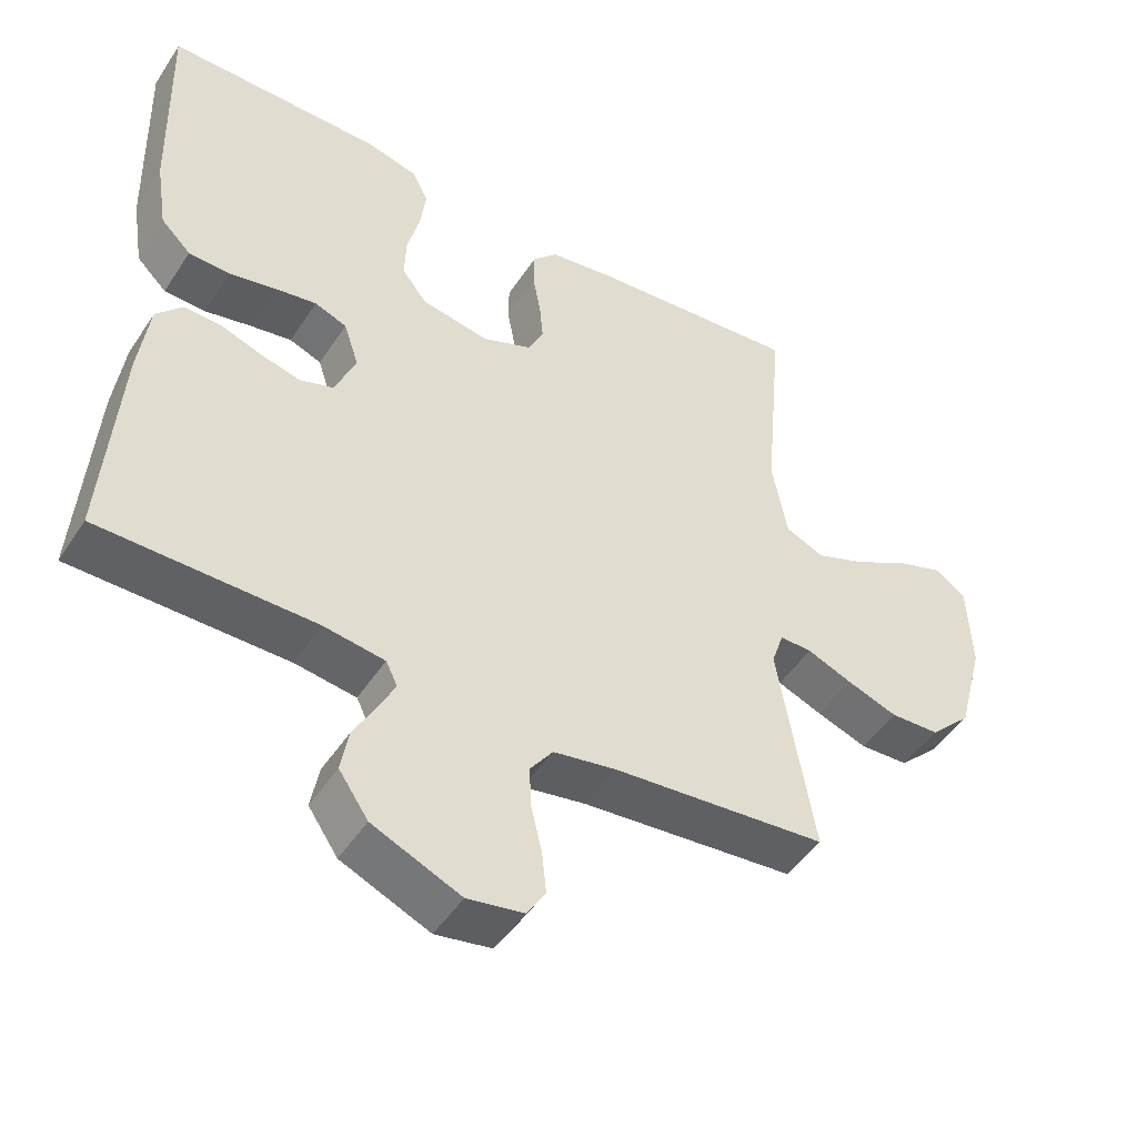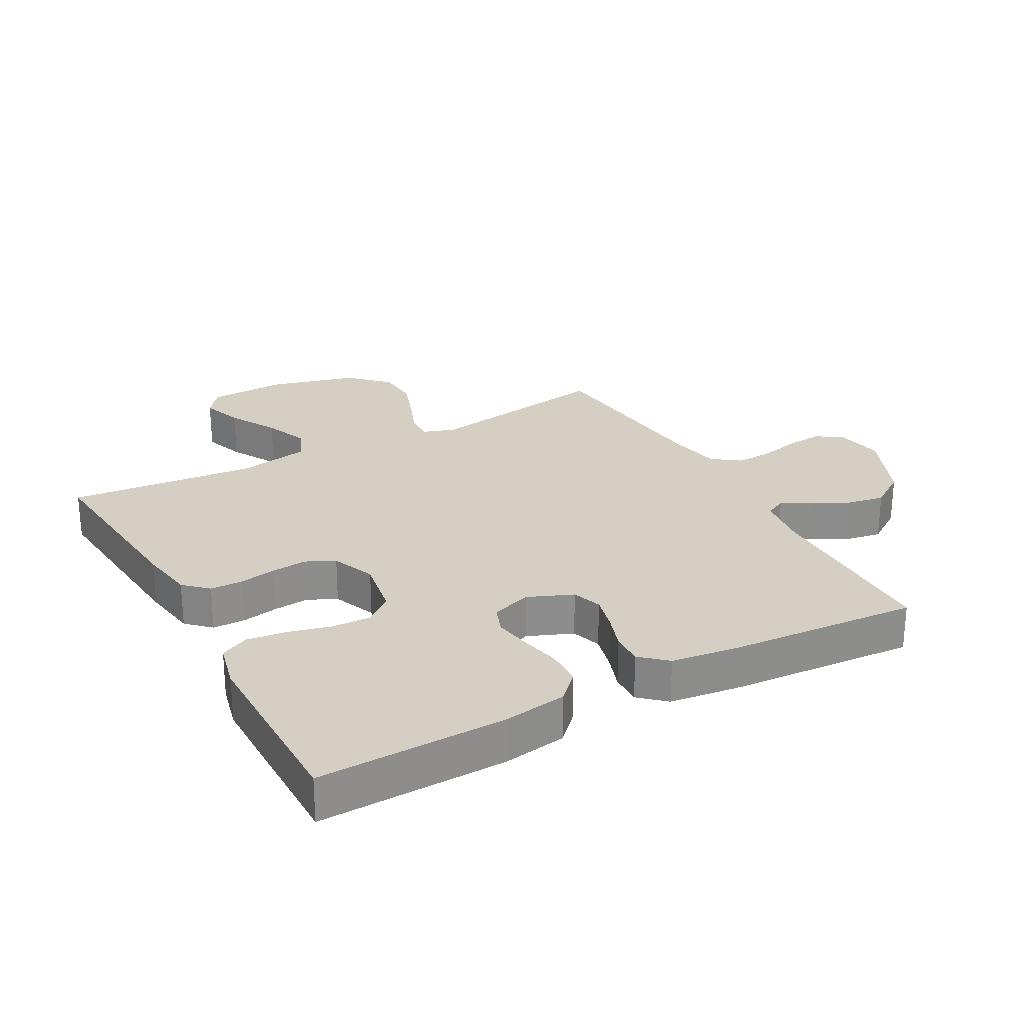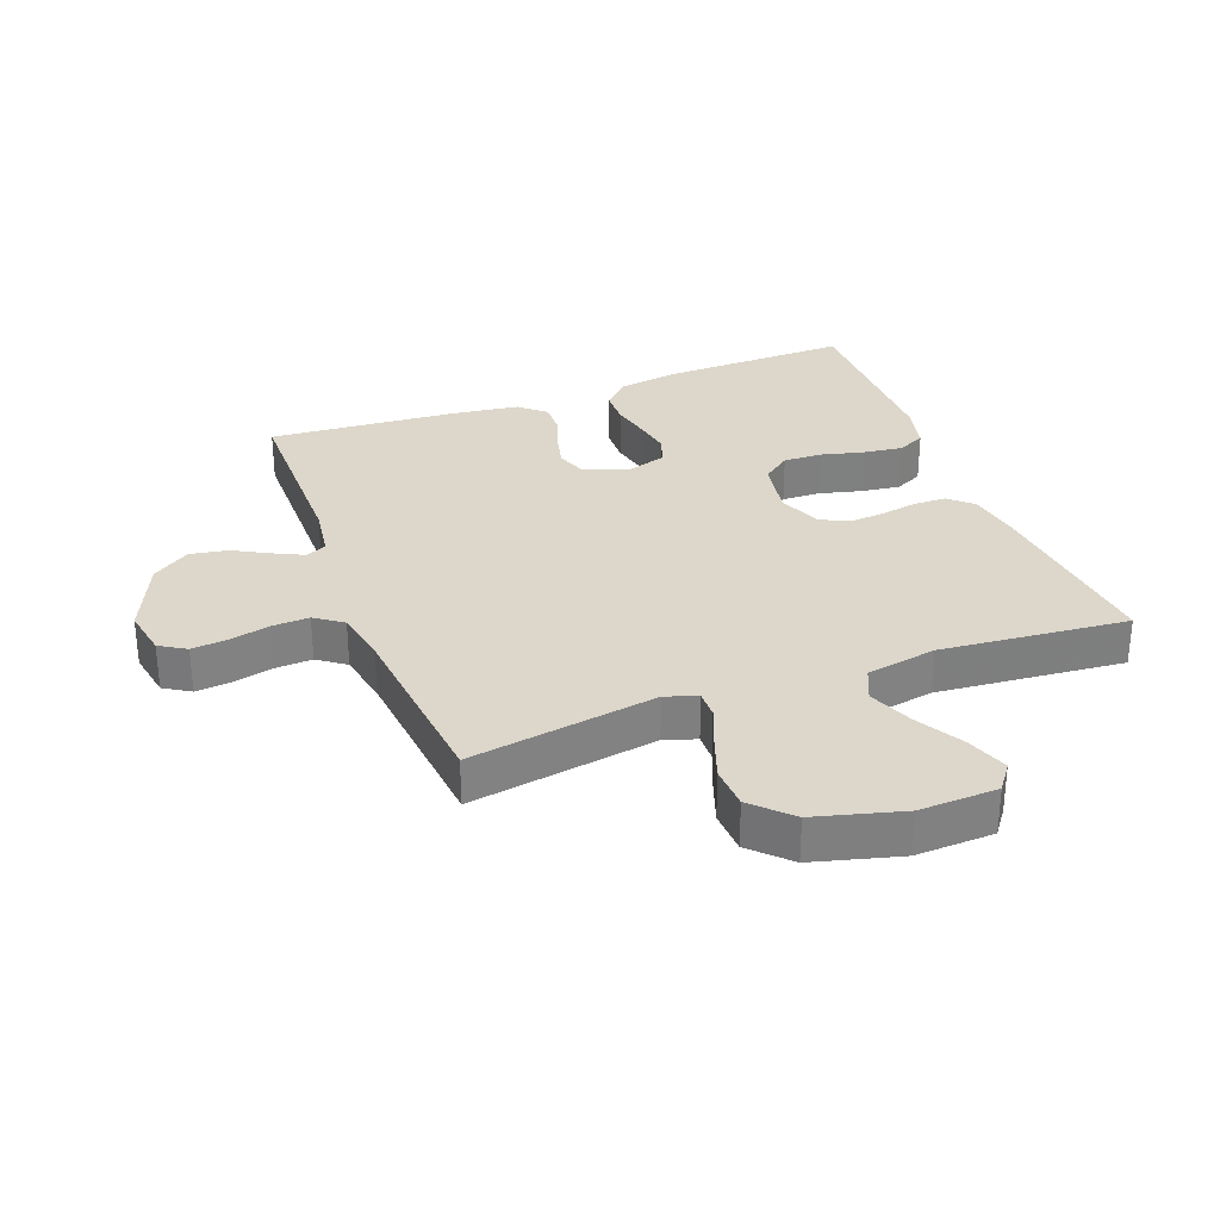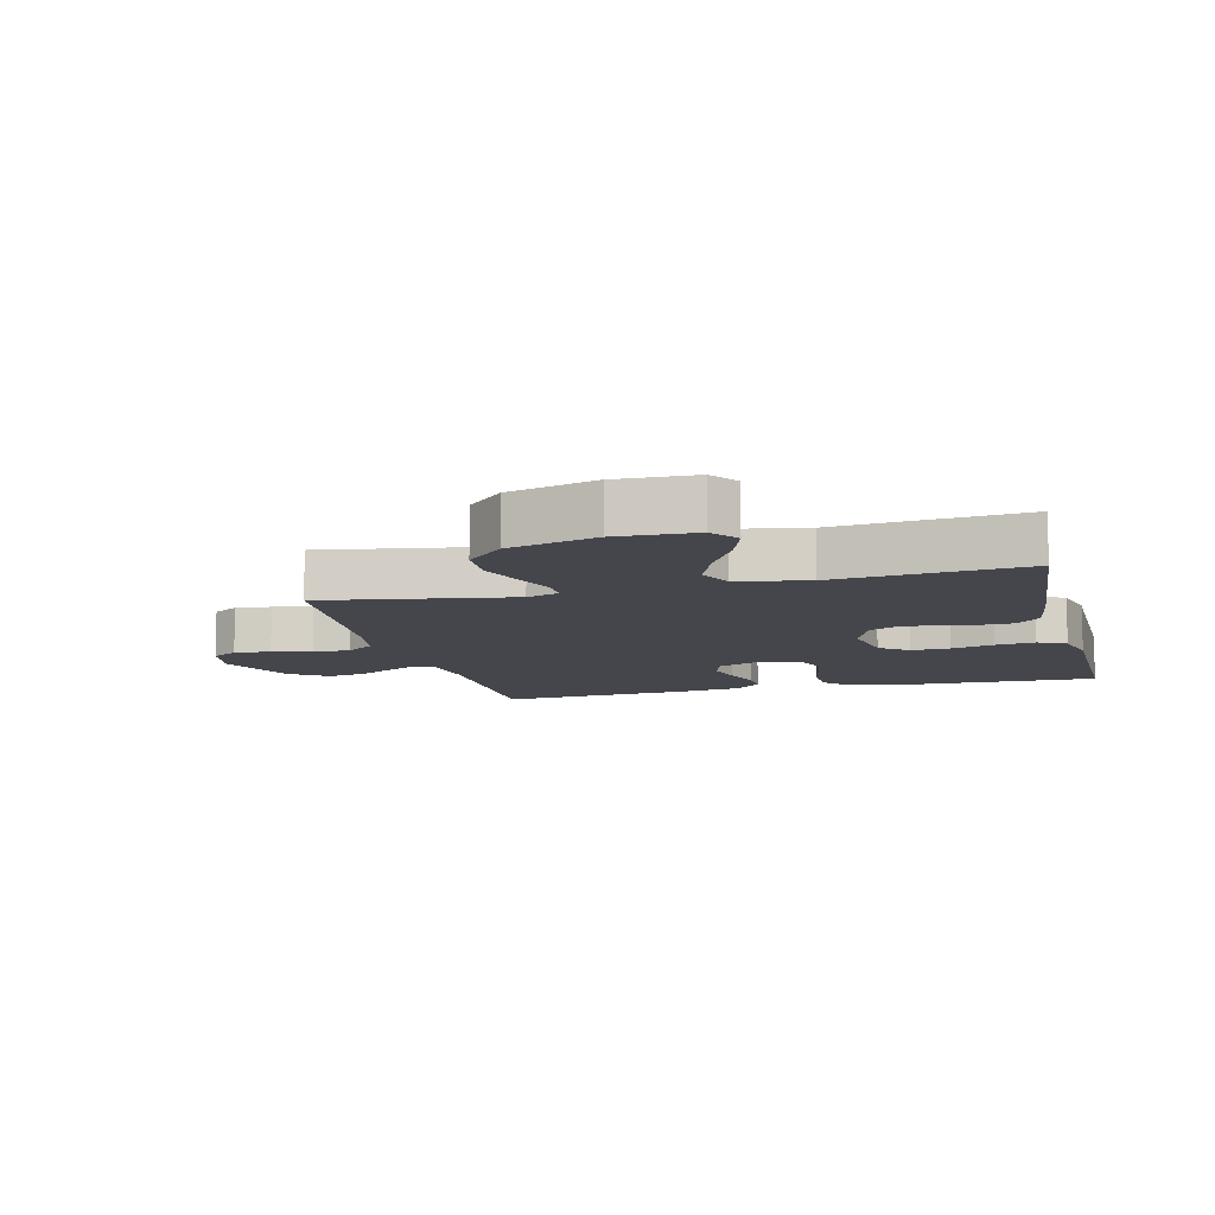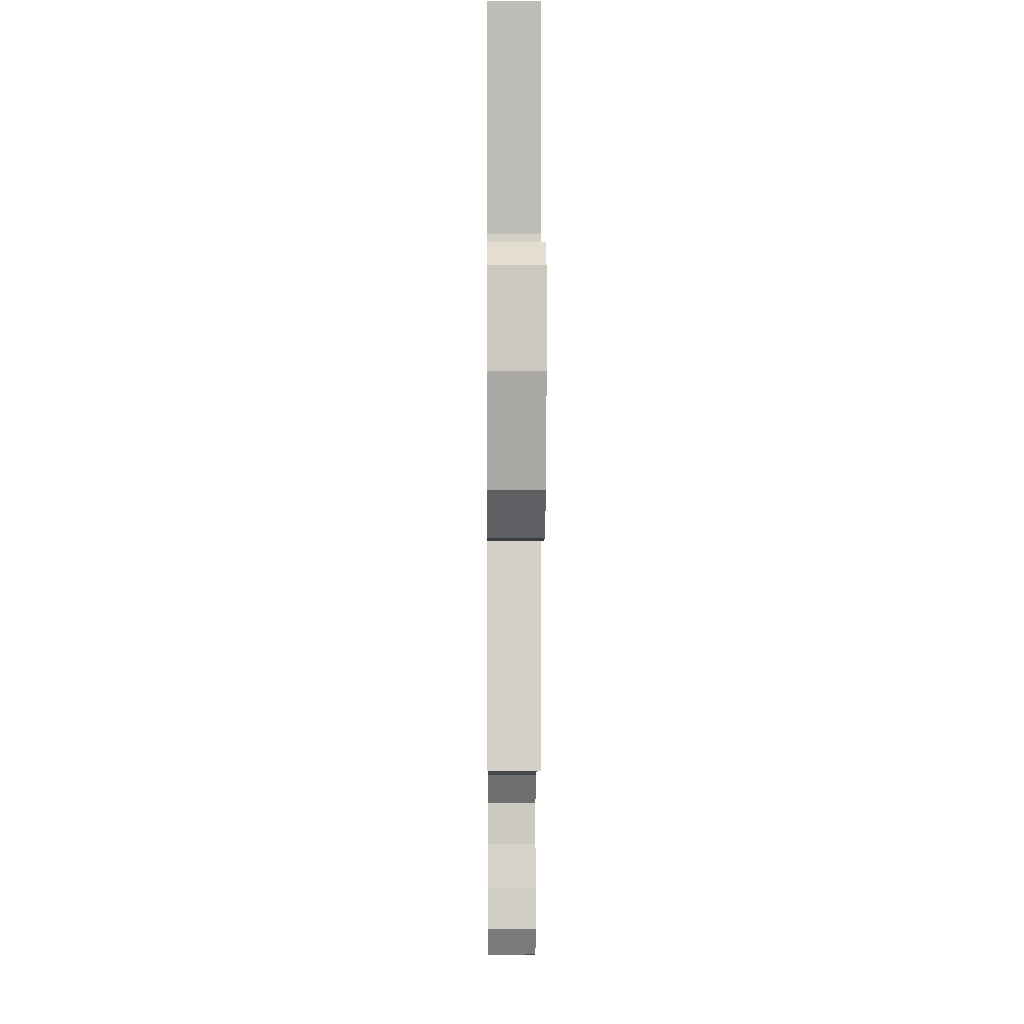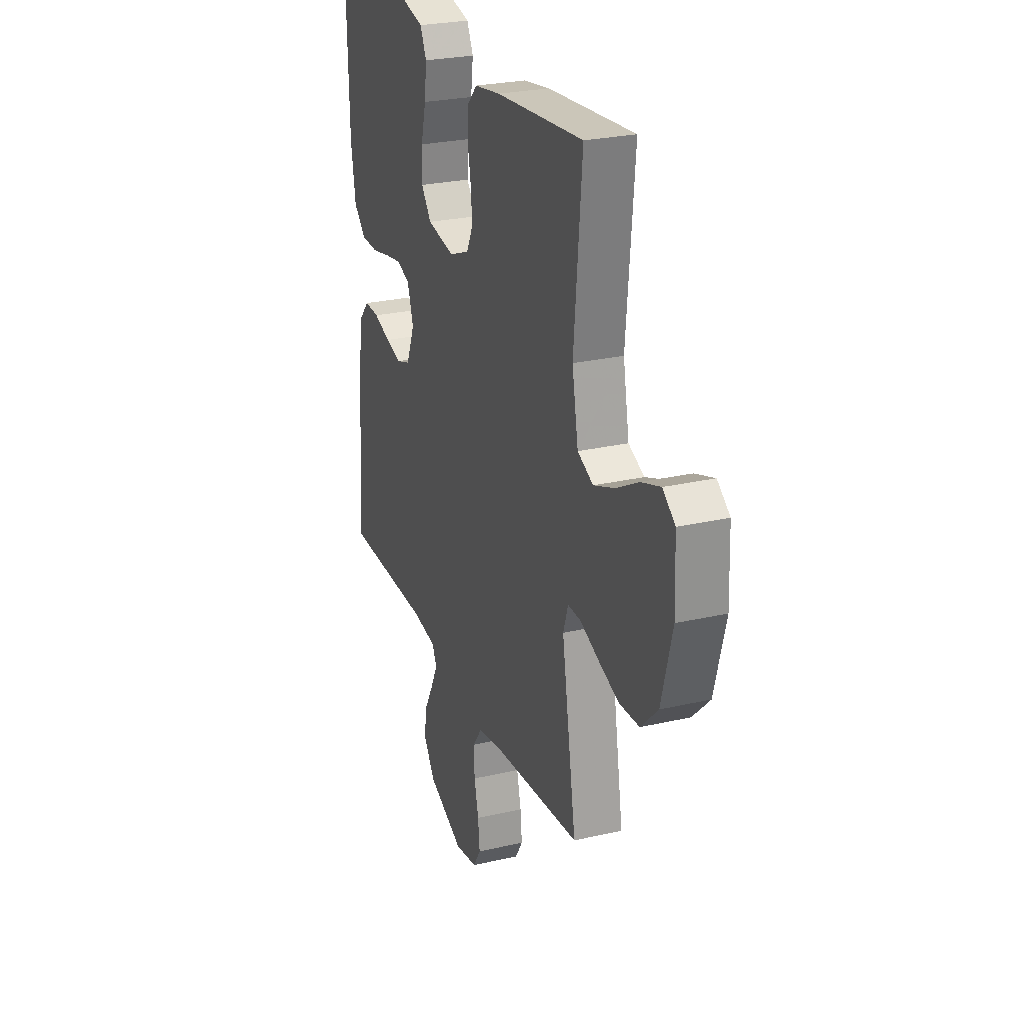
<metadata>
{"format":"obj","ext":"obj","renderer":"f3d","projection":"perspective","resolution":1024,"background":"white","views":[{"elev":-48.1,"azim":148.2,"up":"+Z"},{"elev":25.8,"azim":61.3,"up":"+Y"},{"elev":30.5,"azim":-110.7,"up":"+Y"},{"elev":-10.1,"azim":-75.7,"up":"+Y"},{"elev":-0.3,"azim":-90.5,"up":"+Z"},{"elev":26.2,"azim":-110.1,"up":"+Z"}]}
</metadata>
<code>
v -0.5 0.07 0.5
v -0.2 0.07 0.473
v -0.111 0.07 0.459
v -0.076 0.07 0.422
v -0.075 0.07 0.37
v -0.086 0.07 0.311
v -0.091 0.07 0.255
v -0.069 0.07 0.209
v 0 0.07 0.181
v 0.095 0.07 0.198
v 0.13 0.07 0.243
v 0.128 0.07 0.305
v 0.111 0.07 0.373
v 0.103 0.07 0.436
v 0.125 0.07 0.481
v 0.2 0.07 0.499
v 0.5 0.07 0.5
v 0.492 0.07 0.2
v 0.476 0.07 0.1
v 0.434 0.07 0.059
v 0.376 0.07 0.057
v 0.312 0.07 0.071
v 0.253 0.07 0.081
v 0.208 0.07 0.064
v 0.187 0.07 0
v 0.216 0.07 -0.071
v 0.263 0.07 -0.087
v 0.319 0.07 -0.073
v 0.377 0.07 -0.053
v 0.428 0.07 -0.051
v 0.465 0.07 -0.092
v 0.479 0.07 -0.2
v 0.5 0.07 -0.5
v 0.2 0.07 -0.502
v 0.115 0.07 -0.514
v 0.099 0.07 -0.547
v 0.122 0.07 -0.594
v 0.153 0.07 -0.65
v 0.164 0.07 -0.711
v 0.123 0.07 -0.771
v 0 0.07 -0.824
v -0.078 0.07 -0.81
v -0.104 0.07 -0.768
v -0.098 0.07 -0.71
v -0.083 0.07 -0.647
v -0.08 0.07 -0.588
v -0.112 0.07 -0.544
v -0.2 0.07 -0.528
v -0.5 0.07 -0.5
v -0.45 0.07 -0.2
v -0.467 0.07 -0.149
v -0.512 0.07 -0.15
v -0.575 0.07 -0.175
v -0.646 0.07 -0.2
v -0.715 0.07 -0.197
v -0.773 0.07 -0.139
v -0.81 0.07 0
v -0.805 0.07 0.125
v -0.762 0.07 0.157
v -0.696 0.07 0.134
v -0.619 0.07 0.091
v -0.548 0.07 0.063
v -0.494 0.07 0.087
v -0.473 0.07 0.2
v -0.5 0 0.5
v -0.2 0 0.473
v -0.111 0 0.459
v -0.076 0 0.422
v -0.075 0 0.37
v -0.086 0 0.311
v -0.091 0 0.255
v -0.069 0 0.209
v 0 0 0.181
v 0.095 0 0.198
v 0.13 0 0.243
v 0.128 0 0.305
v 0.111 0 0.373
v 0.103 0 0.436
v 0.125 0 0.481
v 0.2 0 0.499
v 0.5 0 0.5
v 0.492 0 0.2
v 0.476 0 0.1
v 0.434 0 0.059
v 0.376 0 0.057
v 0.312 0 0.071
v 0.253 0 0.081
v 0.208 0 0.064
v 0.187 0 0
v 0.216 0 -0.071
v 0.263 0 -0.087
v 0.319 0 -0.073
v 0.377 0 -0.053
v 0.428 0 -0.051
v 0.465 0 -0.092
v 0.479 0 -0.2
v 0.5 0 -0.5
v 0.2 0 -0.502
v 0.115 0 -0.514
v 0.099 0 -0.547
v 0.122 0 -0.594
v 0.153 0 -0.65
v 0.164 0 -0.711
v 0.123 0 -0.771
v 0 0 -0.824
v -0.078 0 -0.81
v -0.104 0 -0.768
v -0.098 0 -0.71
v -0.083 0 -0.647
v -0.08 0 -0.588
v -0.112 0 -0.544
v -0.2 0 -0.528
v -0.5 0 -0.5
v -0.45 0 -0.2
v -0.467 0 -0.149
v -0.512 0 -0.15
v -0.575 0 -0.175
v -0.646 0 -0.2
v -0.715 0 -0.197
v -0.773 0 -0.139
v -0.81 0 0
v -0.805 0 0.125
v -0.762 0 0.157
v -0.696 0 0.134
v -0.619 0 0.091
v -0.548 0 0.063
v -0.494 0 0.087
v -0.473 0 0.2
f 59 60 61
f 58 59 61
f 57 58 61
f 56 57 61
f 55 56 61
f 54 55 61
f 53 54 61
f 52 53 61
f 51 52 61 62
f 48 49 50
f 47 48 50 51
f 43 44 45
f 42 43 45
f 41 42 45
f 40 41 45
f 39 40 45
f 38 39 45
f 37 38 45
f 36 37 45 46
f 35 36 46 47
f 32 33 34
f 31 32 34
f 30 31 34
f 29 30 34
f 28 29 34
f 34 35 47
f 28 34 47
f 27 28 47
f 20 21 22
f 19 20 22
f 18 19 22
f 17 18 22
f 16 17 22
f 15 16 22
f 14 15 22
f 13 14 22
f 12 13 22
f 11 12 22 23
f 10 11 23 24
f 4 5 6
f 3 4 6
f 2 3 6
f 1 2 6
f 64 1 6
f 63 64 6 7
f 51 62 63
f 47 51 63
f 27 47 63
f 26 27 63
f 25 26 63
f 24 25 63
f 10 24 63
f 9 10 63
f 8 9 63
f 7 8 63
f 125 124 123
f 125 123 122
f 125 122 121
f 125 121 120
f 125 120 119
f 125 119 118
f 125 118 117
f 125 117 116
f 126 125 116 115
f 114 113 112
f 115 114 112 111
f 109 108 107
f 109 107 106
f 109 106 105
f 109 105 104
f 109 104 103
f 109 103 102
f 109 102 101
f 110 109 101 100
f 111 110 100 99
f 98 97 96
f 98 96 95
f 98 95 94
f 98 94 93
f 98 93 92
f 111 99 98
f 111 98 92
f 111 92 91
f 86 85 84
f 86 84 83
f 86 83 82
f 86 82 81
f 86 81 80
f 86 80 79
f 86 79 78
f 86 78 77
f 86 77 76
f 87 86 76 75
f 88 87 75 74
f 70 69 68
f 70 68 67
f 70 67 66
f 70 66 65
f 70 65 128
f 71 70 128 127
f 127 126 115
f 127 115 111
f 127 111 91
f 127 91 90
f 127 90 89
f 127 89 88
f 127 88 74
f 127 74 73
f 127 73 72
f 127 72 71
f 1 65 66 2
f 2 66 67 3
f 3 67 68 4
f 4 68 69 5
f 5 69 70 6
f 6 70 71 7
f 7 71 72 8
f 8 72 73 9
f 9 73 74 10
f 10 74 75 11
f 11 75 76 12
f 12 76 77 13
f 13 77 78 14
f 14 78 79 15
f 15 79 80 16
f 16 80 81 17
f 17 81 82 18
f 18 82 83 19
f 19 83 84 20
f 20 84 85 21
f 21 85 86 22
f 22 86 87 23
f 23 87 88 24
f 24 88 89 25
f 25 89 90 26
f 26 90 91 27
f 27 91 92 28
f 28 92 93 29
f 29 93 94 30
f 30 94 95 31
f 31 95 96 32
f 32 96 97 33
f 33 97 98 34
f 34 98 99 35
f 35 99 100 36
f 36 100 101 37
f 37 101 102 38
f 38 102 103 39
f 39 103 104 40
f 40 104 105 41
f 41 105 106 42
f 42 106 107 43
f 43 107 108 44
f 44 108 109 45
f 45 109 110 46
f 46 110 111 47
f 47 111 112 48
f 48 112 113 49
f 49 113 114 50
f 50 114 115 51
f 51 115 116 52
f 52 116 117 53
f 53 117 118 54
f 54 118 119 55
f 55 119 120 56
f 56 120 121 57
f 57 121 122 58
f 58 122 123 59
f 59 123 124 60
f 60 124 125 61
f 61 125 126 62
f 62 126 127 63
f 63 127 128 64
f 64 128 65 1

</code>
